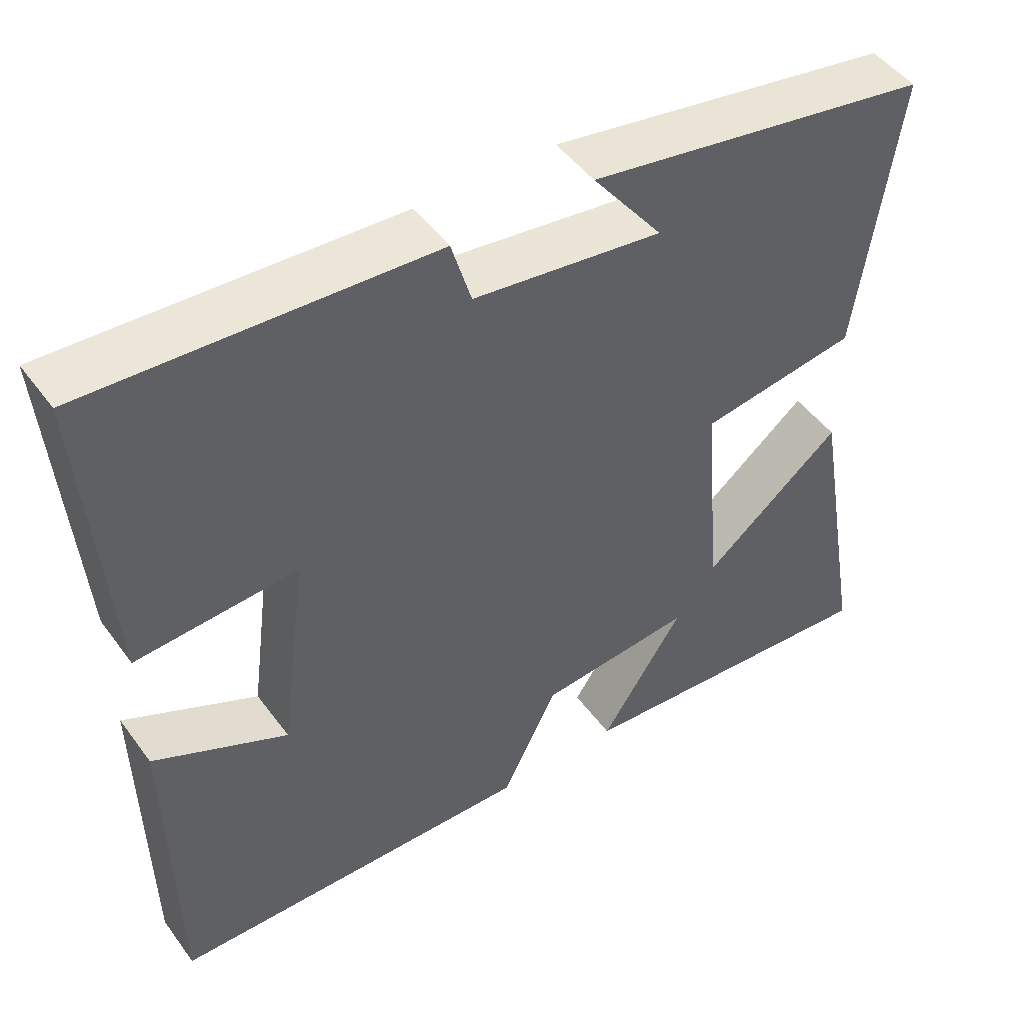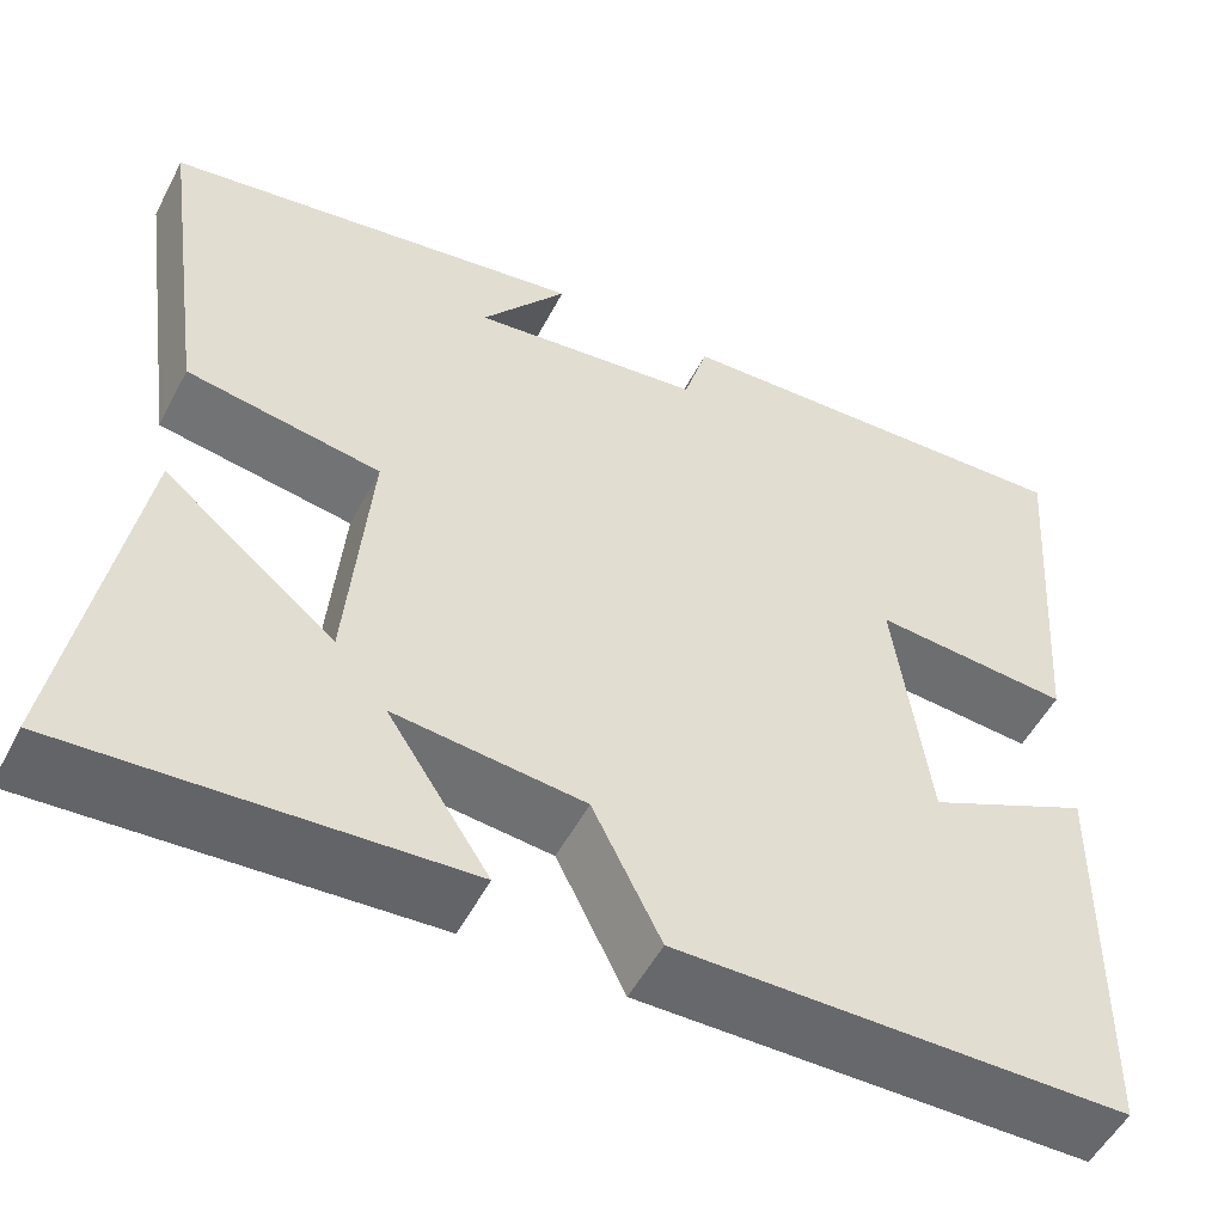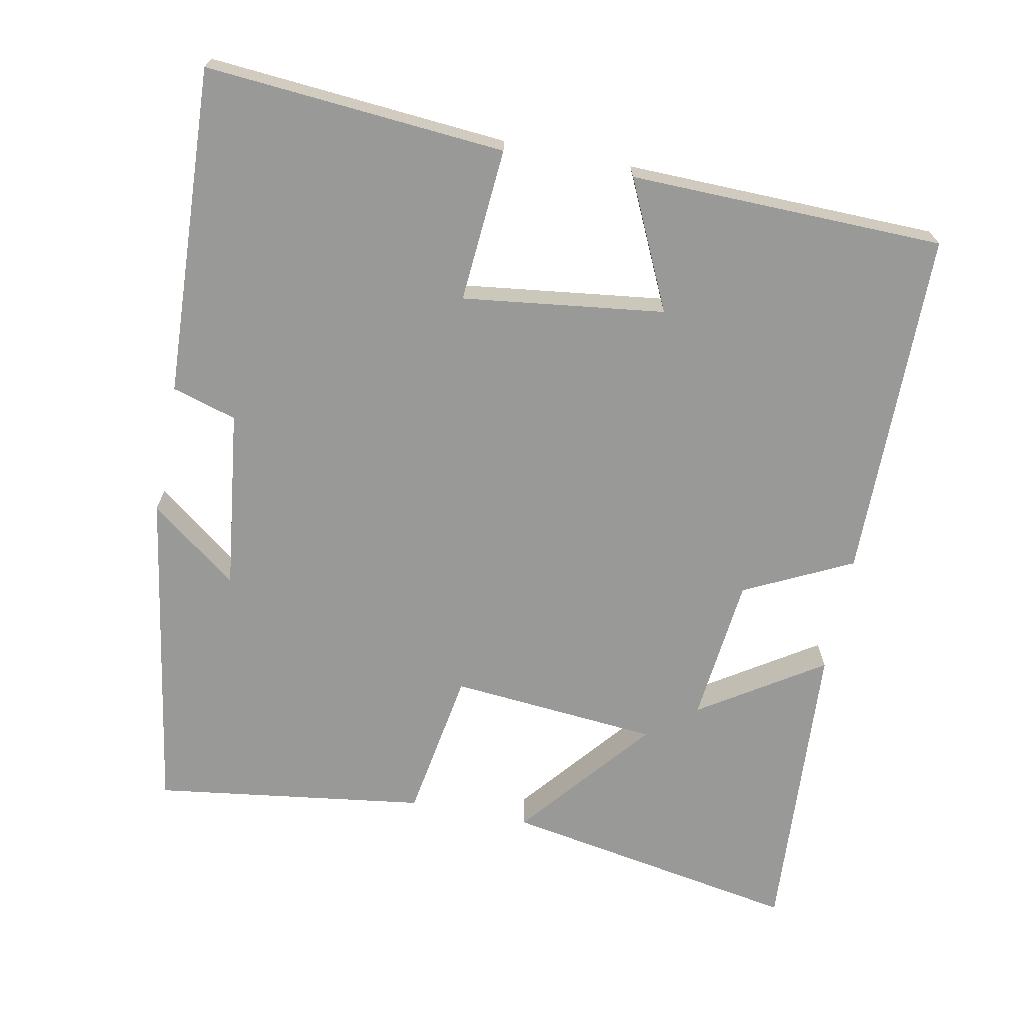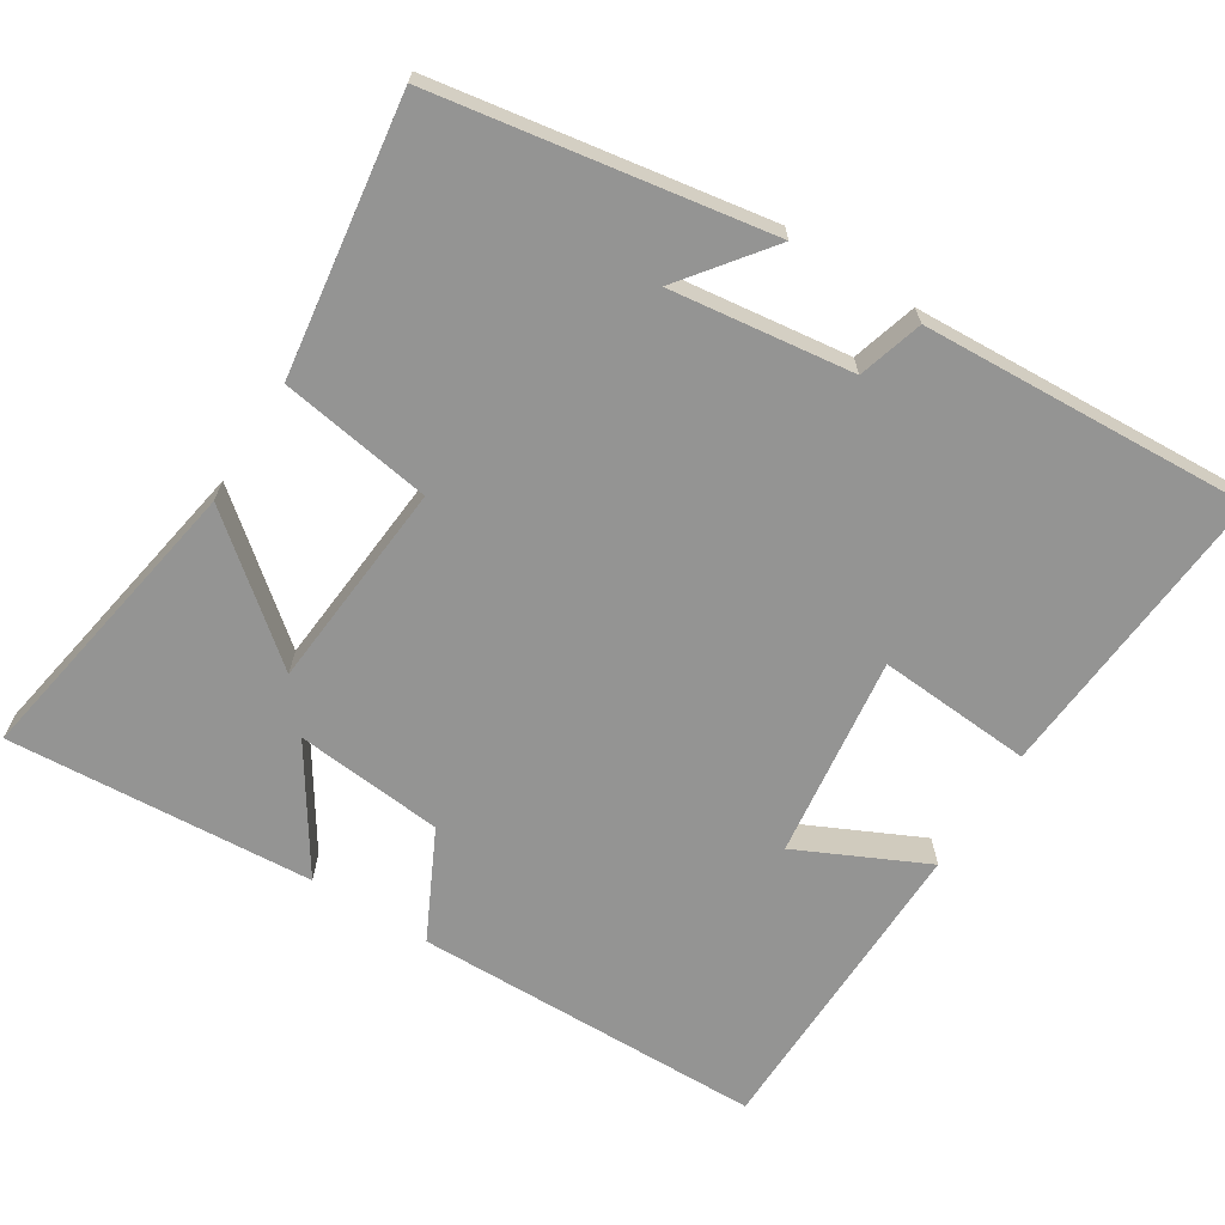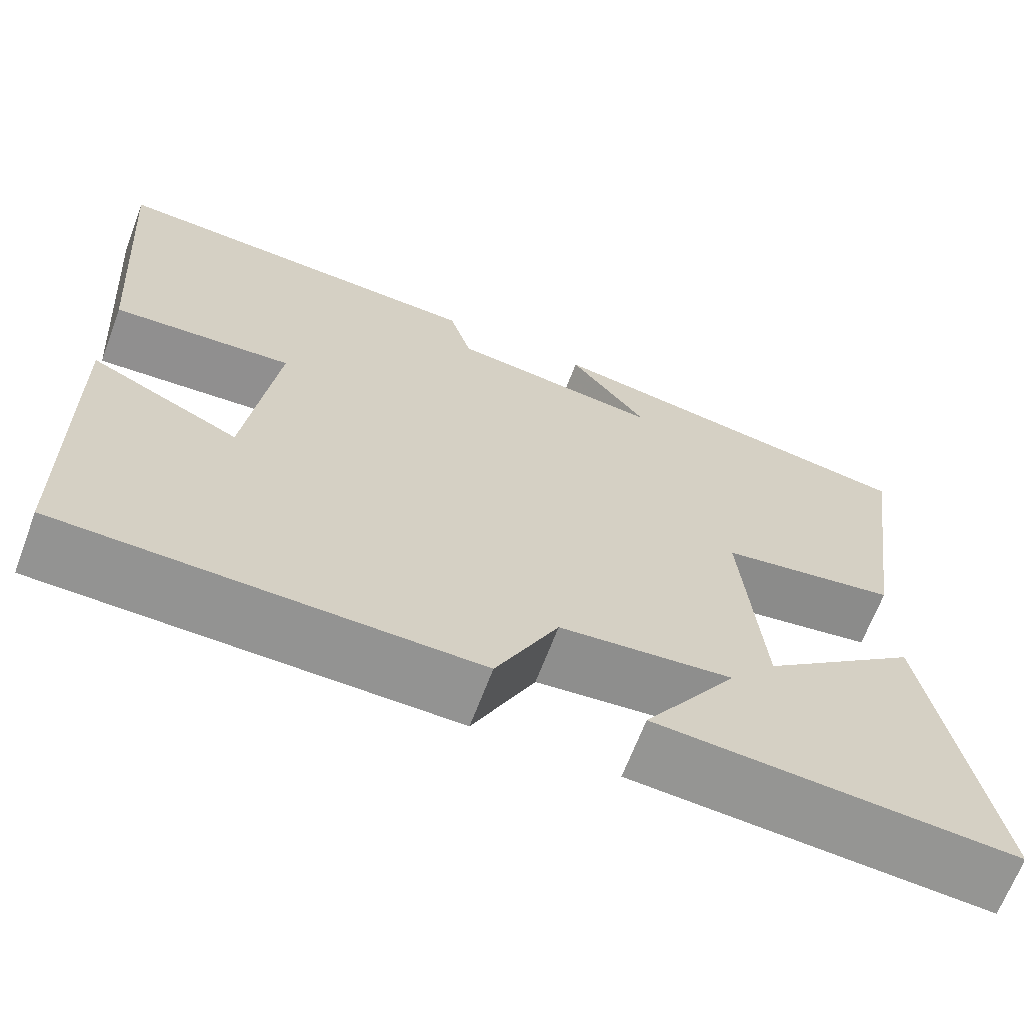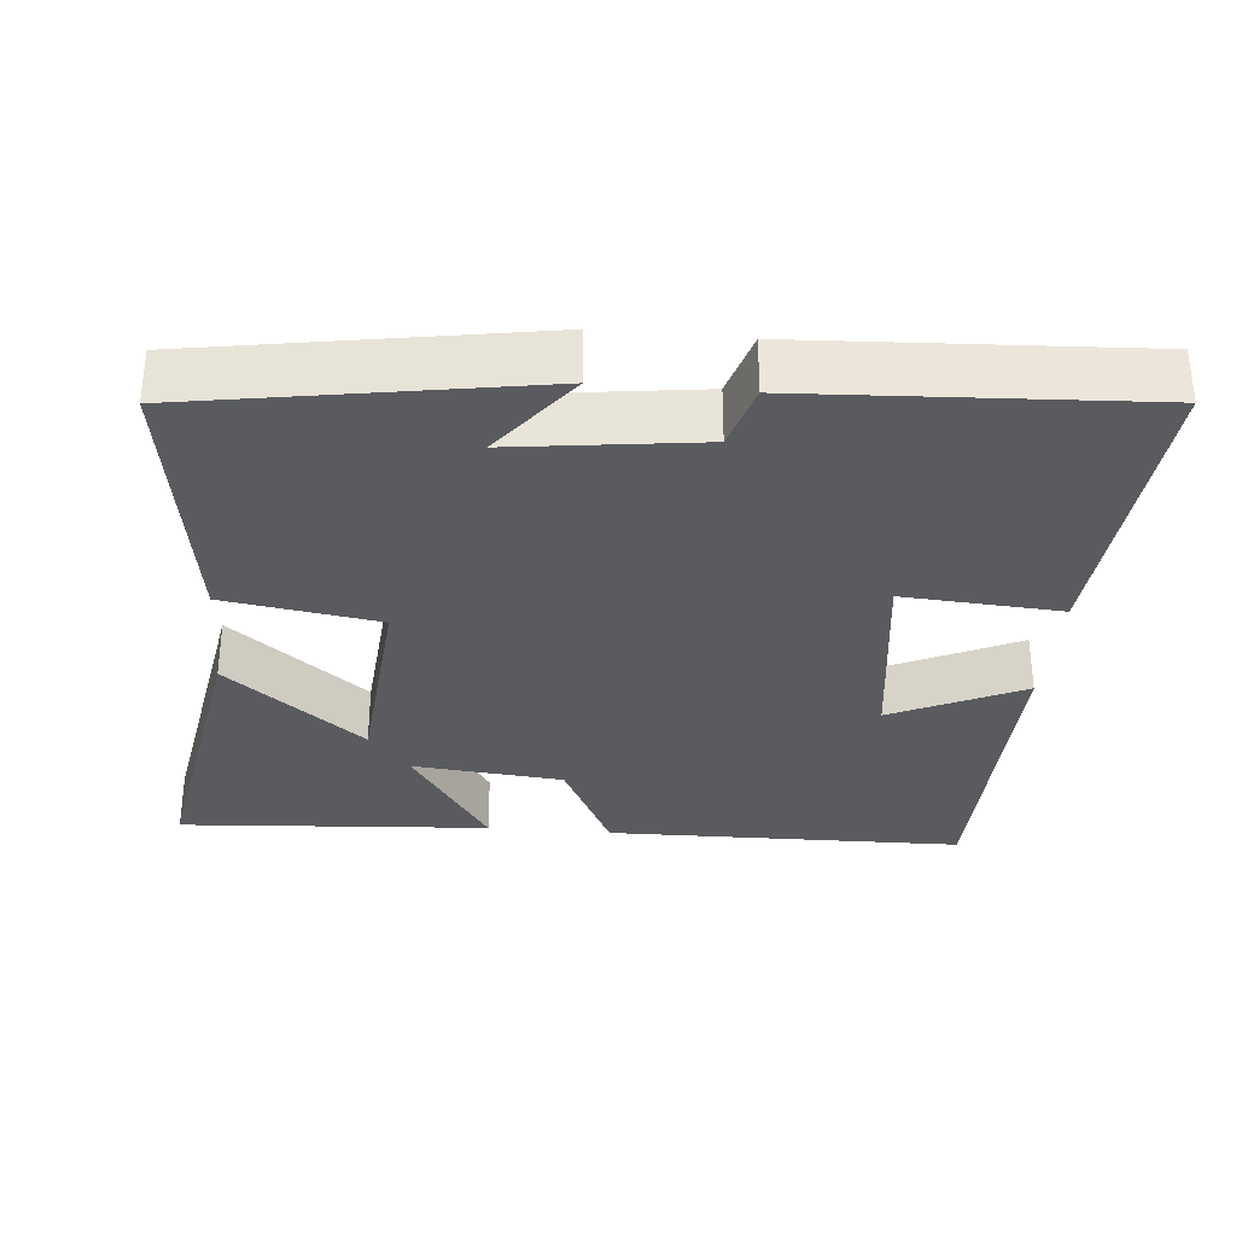
<metadata>
{"format":"obj","ext":"obj","renderer":"f3d","projection":"perspective","resolution":1024,"background":"white","views":[{"elev":48.0,"azim":145.5,"up":"+Z"},{"elev":-52.8,"azim":-27.2,"up":"+Z"},{"elev":-68.8,"azim":78.6,"up":"+Y"},{"elev":-67.0,"azim":-32.1,"up":"+Y"},{"elev":-66.5,"azim":159.4,"up":"+Z"},{"elev":-32.0,"azim":-5.1,"up":"+Y"}]}
</metadata>
<code>
v -0.571 0.07 -0.528
v -0.5 0.07 -0.118
v -0.317 0.07 -0.267
v -0.293 0.07 0.019
v -0.5 0.07 0.052
v -0.553 0.07 0.425
v -0.101 0.07 0.5
v -0.193 0.07 0.38
v 0.055 0.07 0.412
v 0.081 0.07 0.5
v 0.531 0.07 0.523
v 0.5 0.07 0.114
v 0.289 0.07 0.129
v 0.325 0.07 -0.147
v 0.5 0.07 -0.064
v 0.493 0.07 -0.493
v 0.013 0.07 -0.5
v -0.06 0.07 -0.353
v -0.262 0.07 -0.333
v -0.153 0.07 -0.5
v -0.571 0 -0.528
v -0.5 0 -0.118
v -0.317 0 -0.267
v -0.293 0 0.019
v -0.5 0 0.052
v -0.553 0 0.425
v -0.101 0 0.5
v -0.193 0 0.38
v 0.055 0 0.412
v 0.081 0 0.5
v 0.531 0 0.523
v 0.5 0 0.114
v 0.289 0 0.129
v 0.325 0 -0.147
v 0.5 0 -0.064
v 0.493 0 -0.493
v 0.013 0 -0.5
v -0.06 0 -0.353
v -0.262 0 -0.333
v -0.153 0 -0.5
f 1 2 3
f 20 1 3
f 19 20 3
f 18 19 3 4
f 16 17 18
f 15 16 18
f 14 15 18
f 13 14 18 4
f 11 12 13
f 10 11 13
f 9 10 13
f 13 4 5
f 9 13 5
f 8 9 5
f 5 6 7 8
f 23 22 21
f 23 21 40
f 23 40 39
f 24 23 39 38
f 38 37 36
f 38 36 35
f 38 35 34
f 24 38 34 33
f 33 32 31
f 33 31 30
f 33 30 29
f 25 24 33
f 25 33 29
f 25 29 28
f 28 27 26 25
f 1 21 22 2
f 2 22 23 3
f 3 23 24 4
f 4 24 25 5
f 5 25 26 6
f 6 26 27 7
f 7 27 28 8
f 8 28 29 9
f 9 29 30 10
f 10 30 31 11
f 11 31 32 12
f 12 32 33 13
f 13 33 34 14
f 14 34 35 15
f 15 35 36 16
f 16 36 37 17
f 17 37 38 18
f 18 38 39 19
f 19 39 40 20
f 20 40 21 1

</code>
